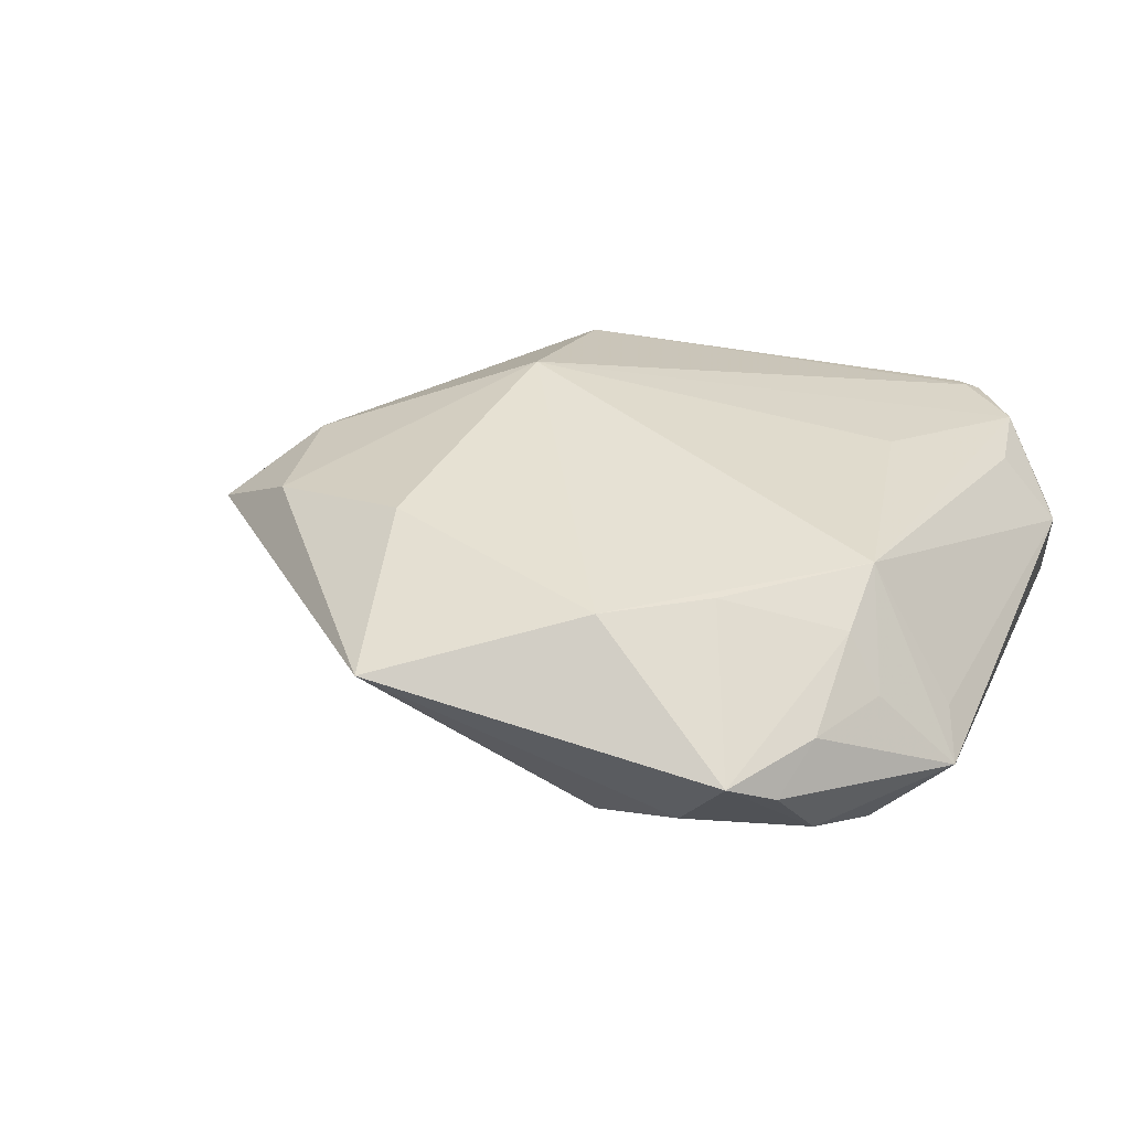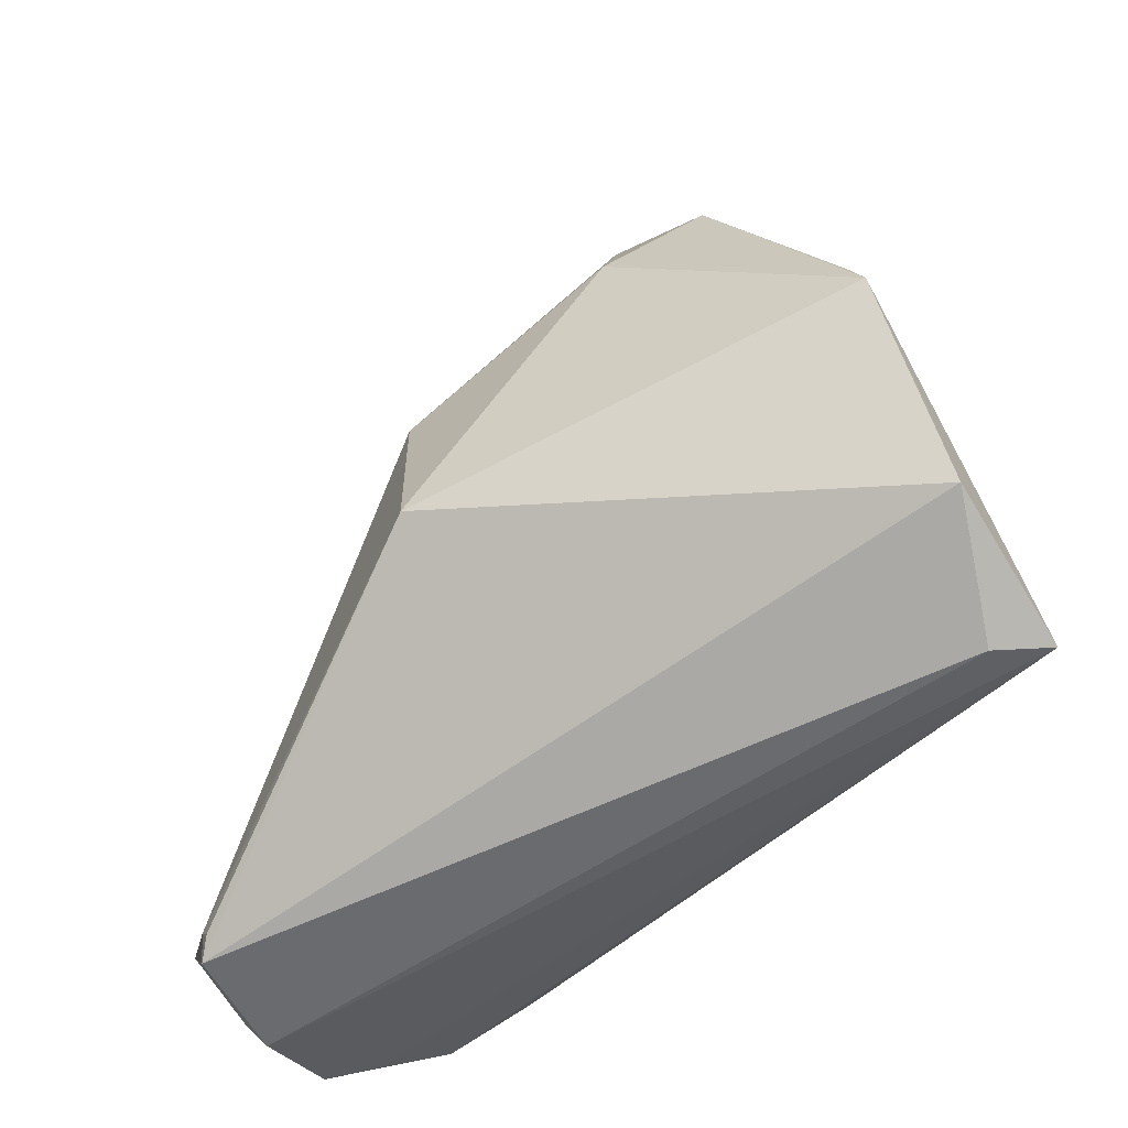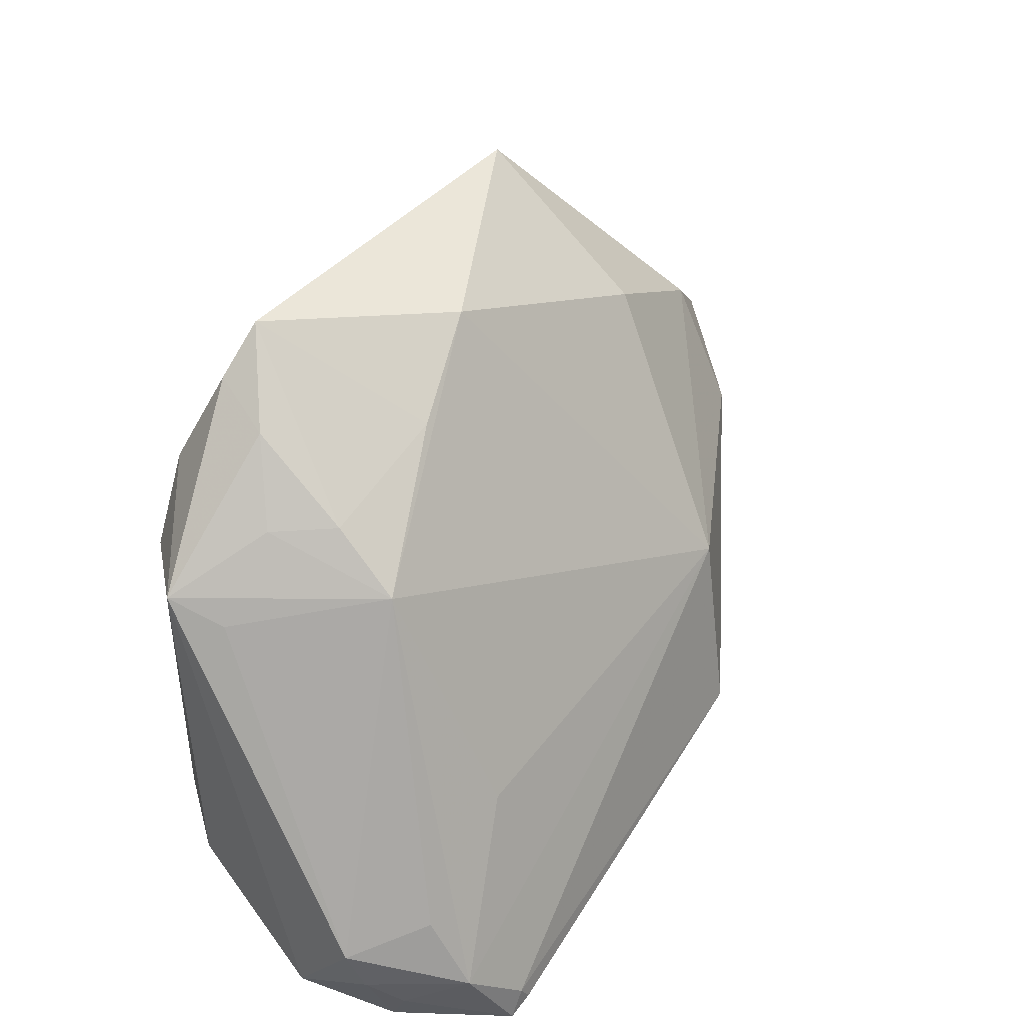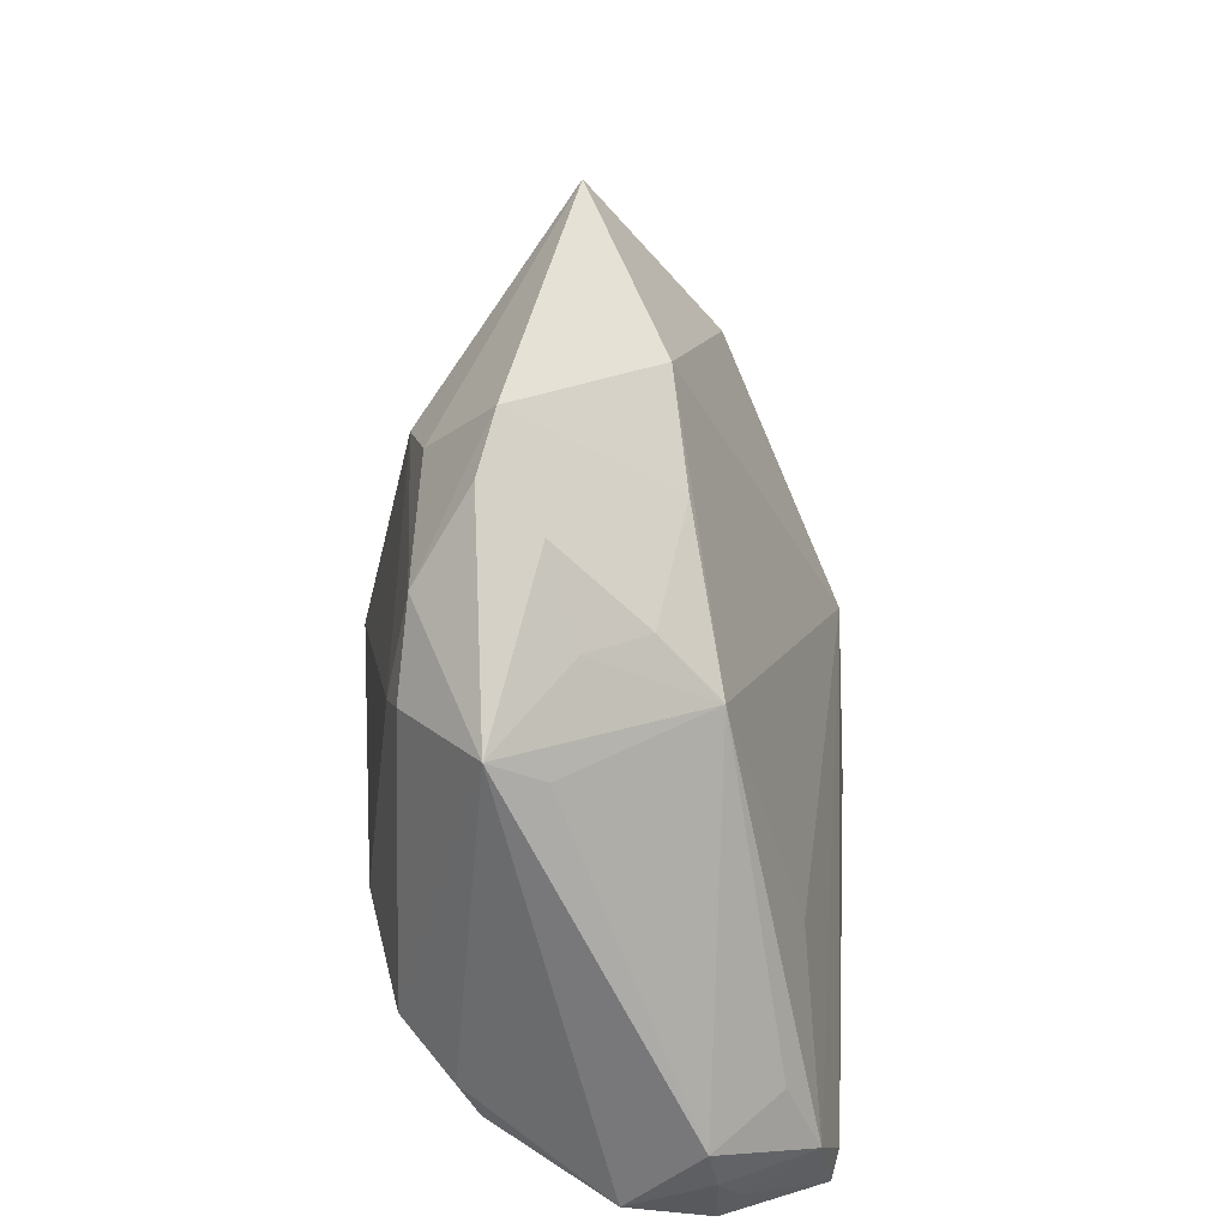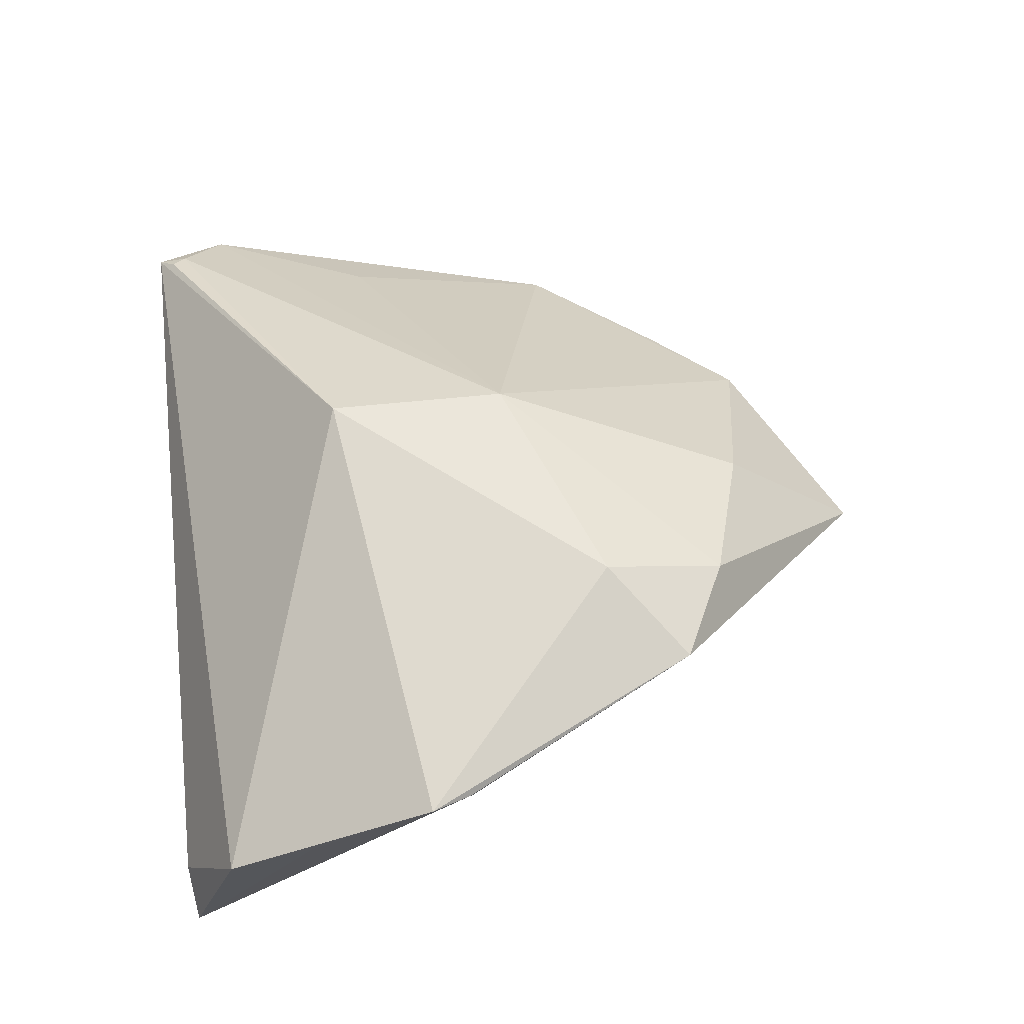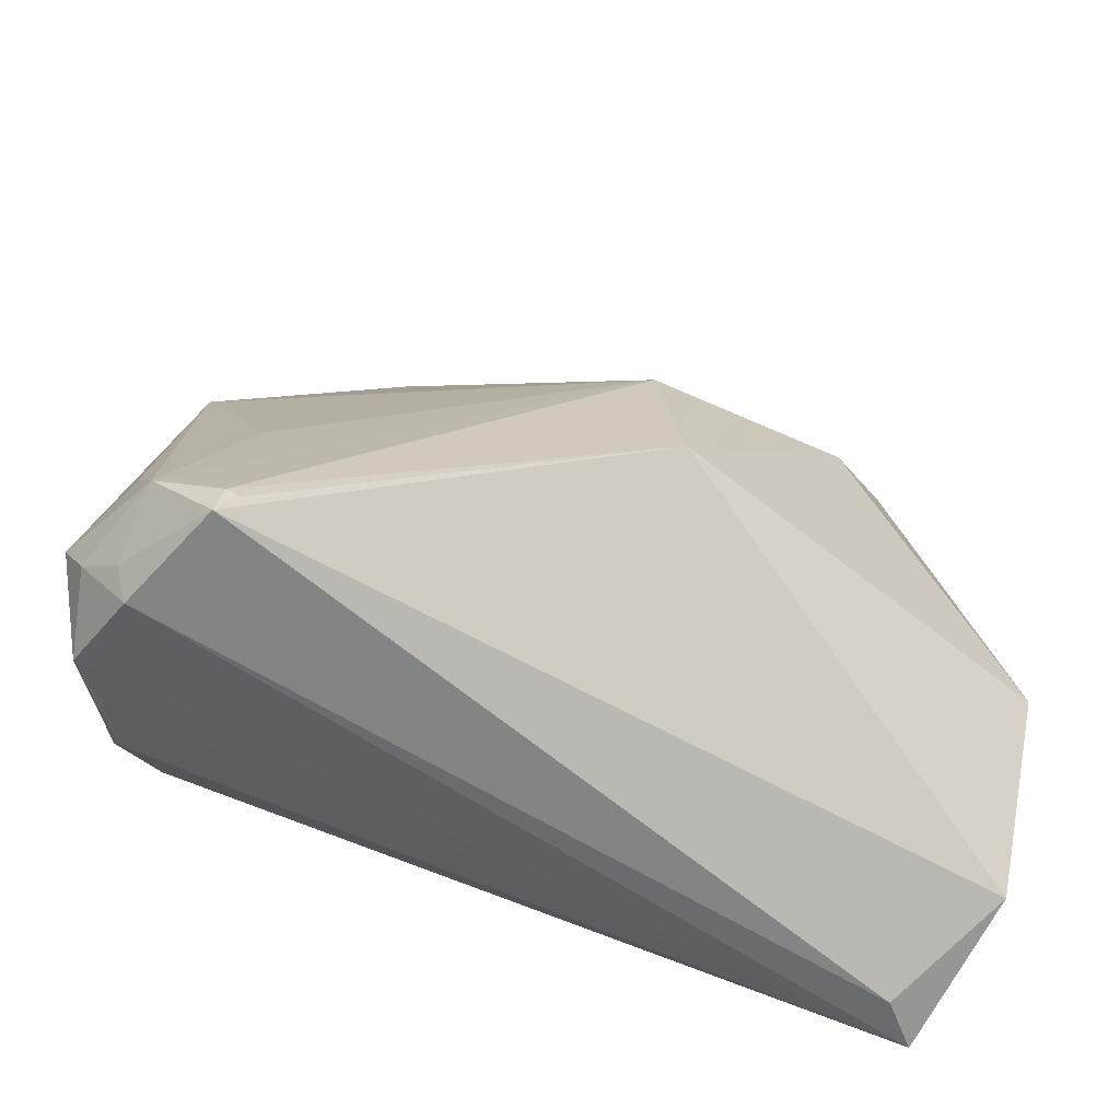
<metadata>
{"format":"obj","ext":"obj","renderer":"f3d","projection":"perspective","resolution":1024,"background":"white","views":[{"elev":13.0,"azim":-153.2,"up":"+Z"},{"elev":-57.2,"azim":53.5,"up":"+Y"},{"elev":24.3,"azim":-64.1,"up":"+Y"},{"elev":22.1,"azim":-94.7,"up":"+Y"},{"elev":41.8,"azim":83.6,"up":"+Z"},{"elev":-65.0,"azim":-13.2,"up":"+Y"}]}
</metadata>
<code>
v 0.007549 0.05932 -6.558e-05
v 0.05658 -0.0005532 0.001021
v -0.03529 -0.03905 0.02287
v -0.04699 -0.03307 -0.0005915
v -0.03684 0.01917 -0.02237
v -0.05046 -0.02525 0.007921
v -0.04102 -0.02536 -0.01423
v 0.01137 0.007454 -0.02489
v 0.01313 -0.01481 0.0311
v -0.04354 -0.03062 -0.006001
v -0.02495 0.04053 -0.01803
v 0.01276 0.04067 0.01578
v -0.03387 0.04763 -0.01115
v -0.03275 -0.009208 0.01965
v 0.05888 -0.03227 -0.006868
v -0.04042 0.03668 -0.007078
v 0.06032 -0.001242 0.005217
v -0.03456 -0.03539 0.02379
v -0.04448 -0.02162 0.0164
v -0.04808 -0.03026 0.00918
v -0.01684 0.04627 0.007106
v -0.03293 -0.03702 0.024
v 0.03304 0.03498 0.01561
v -0.04199 -0.021 -0.01671
v -0.01311 0.03841 -0.01924
v 0.05989 -0.02159 -0.00301
v 0.01063 0.00788 0.0296
v -0.03819 0.03083 -0.01999
v -0.04404 -0.03434 0.01224
v -0.03777 0.04165 -0.01349
v -0.04239 -0.03791 0.009857
v -0.04249 -0.03013 0.02055
v 0.04577 0.02888 0.01226
v -0.04066 0.0268 0.003292
v -0.0363 -0.01581 -0.02228
v -0.02734 0.03577 0.007839
v -0.04078 0.0192 0.01009
v -0.04132 0.02023 -0.02142
v -0.0496 0.01571 -0.007375
v 0.03691 0.01906 0.02075
v 0.04806 -0.03905 -0.01897
v 0.05216 -0.03813 -0.02489
v 0.06229 -0.006187 0.005091
v -0.04439 0.02634 -0.004172
v -0.05165 0.01901 -0.0137
v -0.02423 -0.007651 -0.02489
f 2 42 1
f 33 2 1
f 38 35 45
f 42 35 46
f 13 21 1
f 23 33 1
f 17 33 43
f 2 33 17
f 43 42 17
f 42 2 17
f 9 15 43
f 3 15 9
f 39 45 6
f 27 21 37
f 37 39 6
f 45 39 37
f 42 46 8
f 1 42 8
f 8 25 1
f 1 25 11
f 11 13 1
f 40 23 27
f 33 23 40
f 27 9 40
f 43 33 40
f 40 9 43
f 12 21 27
f 27 23 12
f 1 21 12
f 12 23 1
f 26 42 43
f 43 15 26
f 26 15 42
f 42 15 41
f 41 15 3
f 41 31 42
f 3 31 41
f 3 9 22
f 6 45 4
f 42 31 4
f 6 4 20
f 20 4 31
f 19 37 6
f 21 13 36
f 36 37 21
f 16 45 44
f 45 37 44
f 5 8 46
f 5 35 38
f 5 46 35
f 25 8 5
f 13 11 28
f 38 45 28
f 28 5 38
f 28 11 25
f 25 5 28
f 24 45 35
f 24 4 45
f 29 31 3
f 29 20 31
f 37 19 32
f 32 19 6
f 6 20 32
f 32 29 3
f 20 29 32
f 34 13 16
f 34 36 13
f 37 36 34
f 16 44 34
f 34 44 37
f 30 28 45
f 13 28 30
f 30 45 16
f 16 13 30
f 4 24 7
f 7 35 42
f 7 24 35
f 27 37 14
f 14 32 27
f 37 32 14
f 27 32 18
f 18 9 27
f 18 22 9
f 3 22 18
f 18 32 3
f 42 4 10
f 10 7 42
f 4 7 10

</code>
